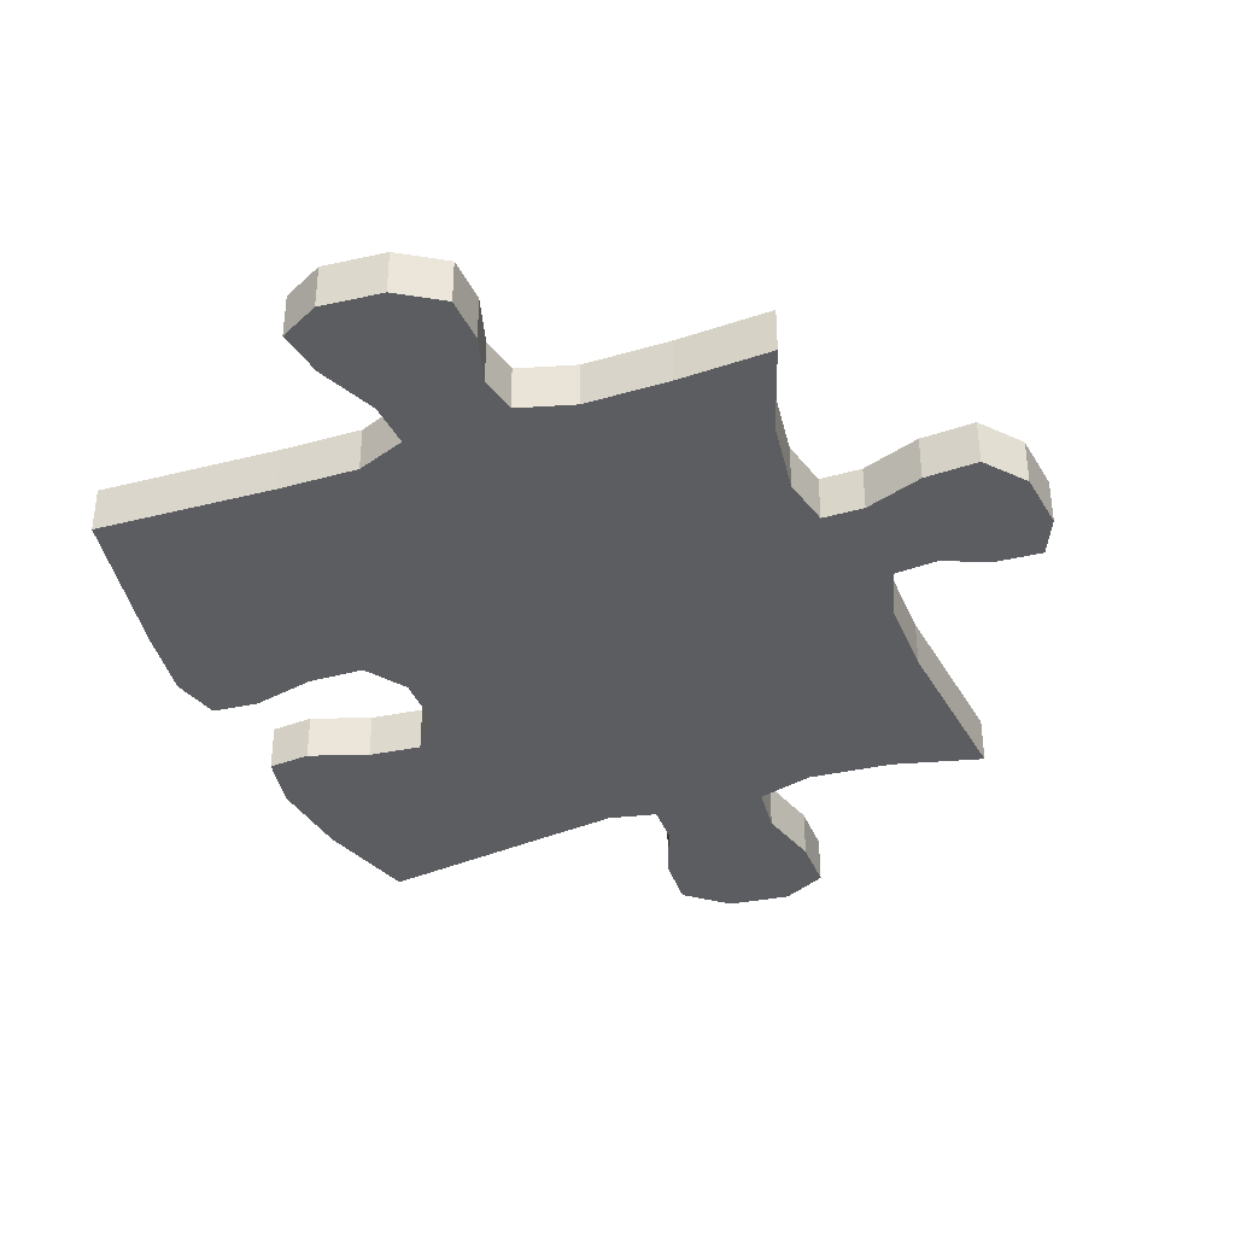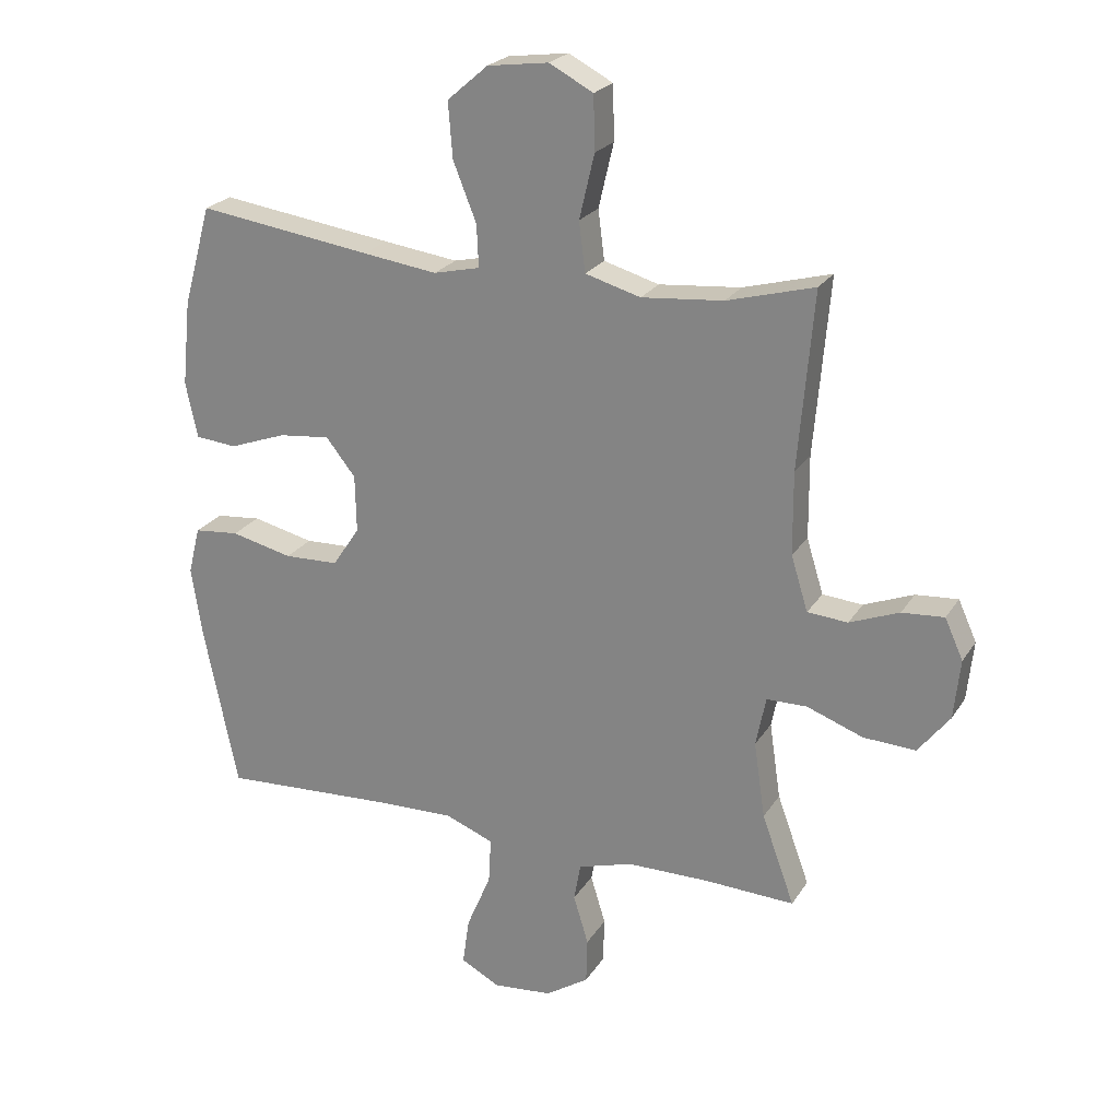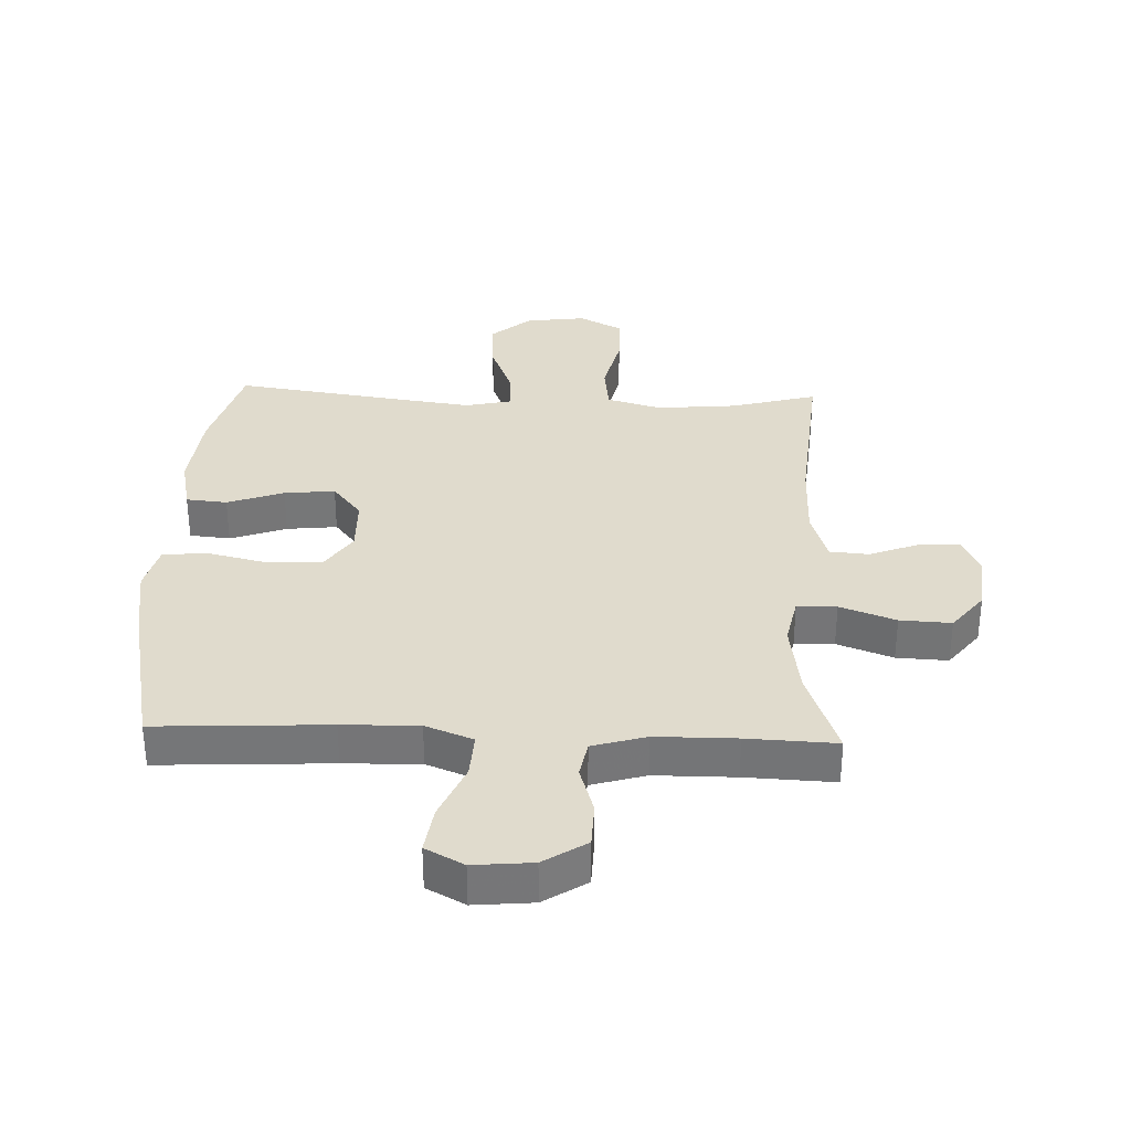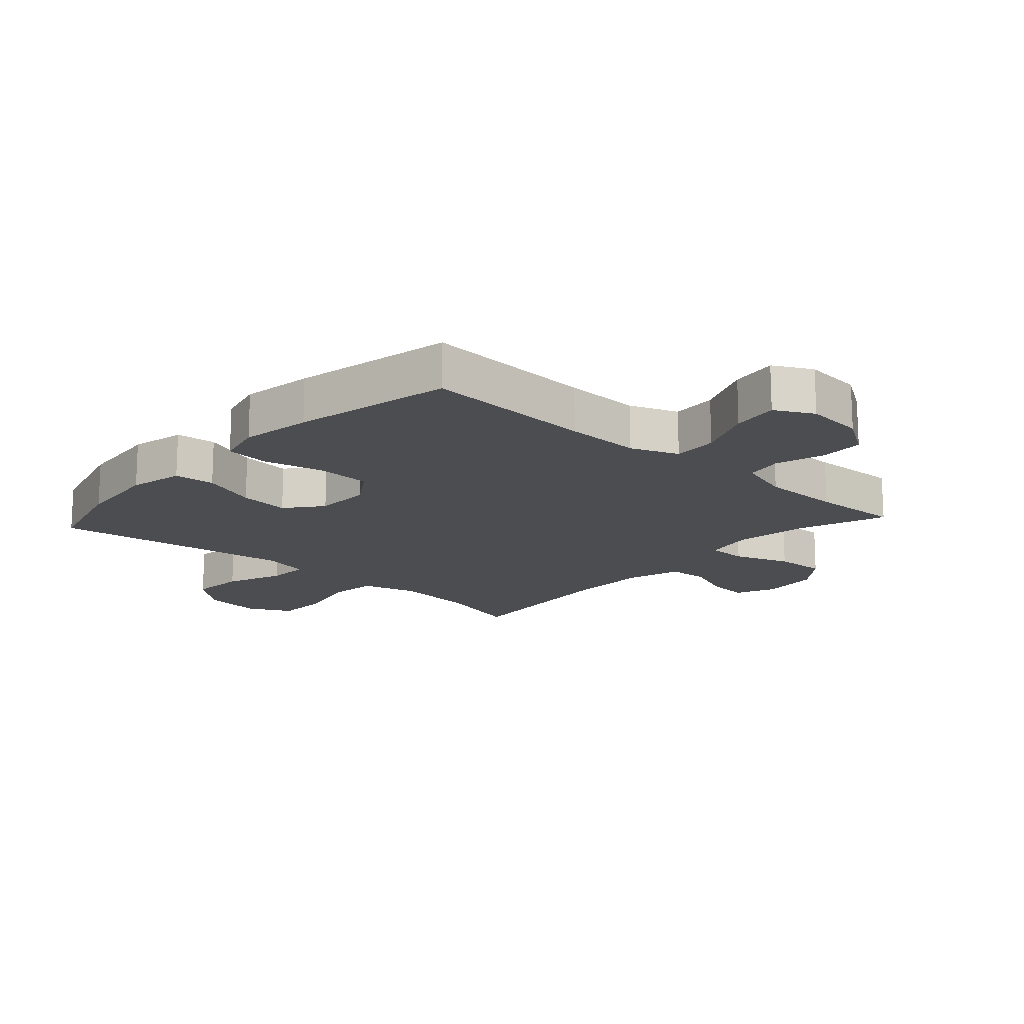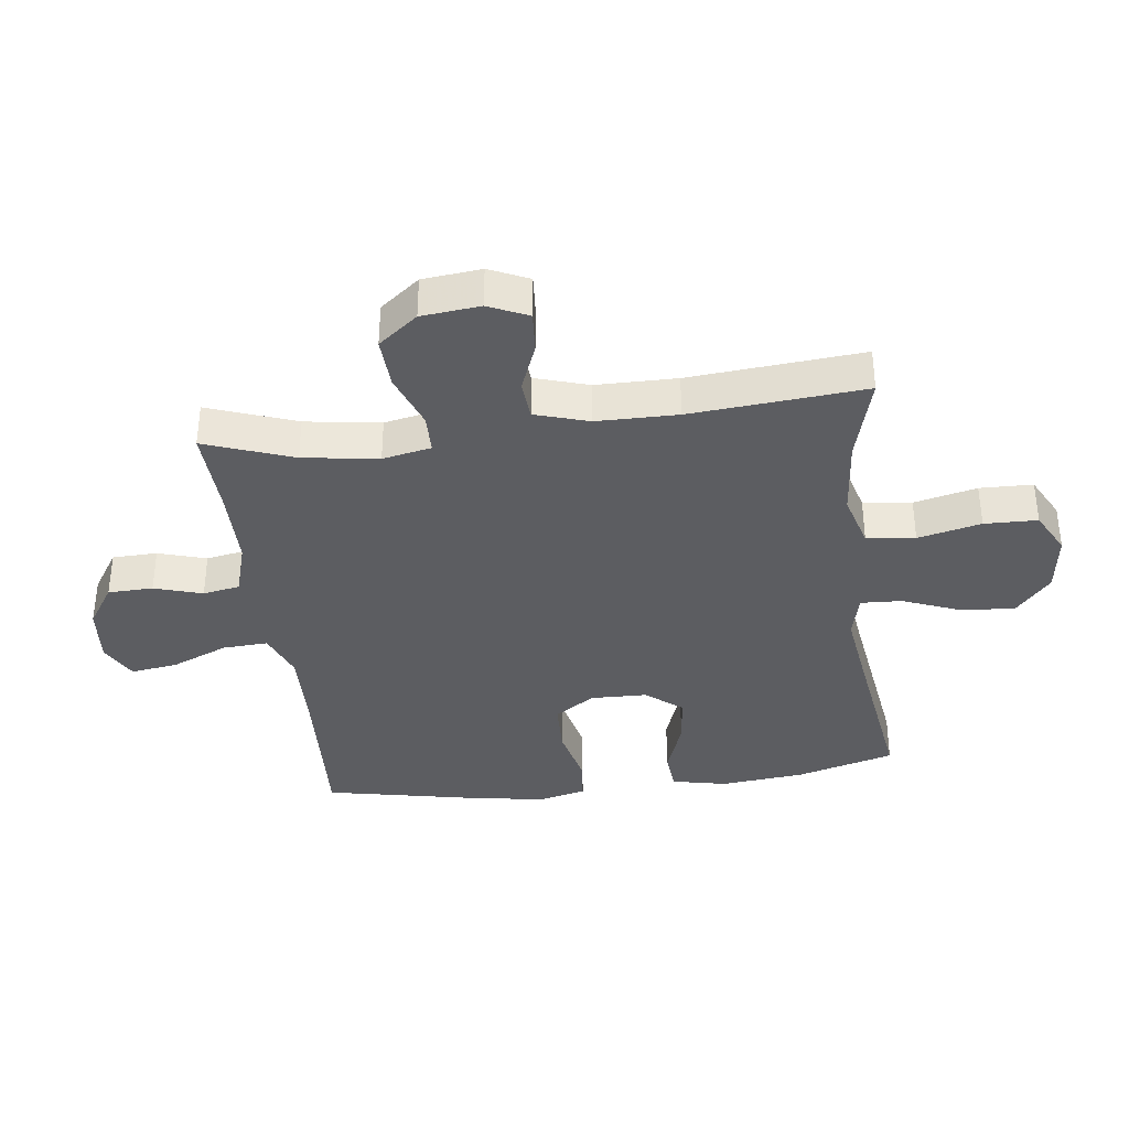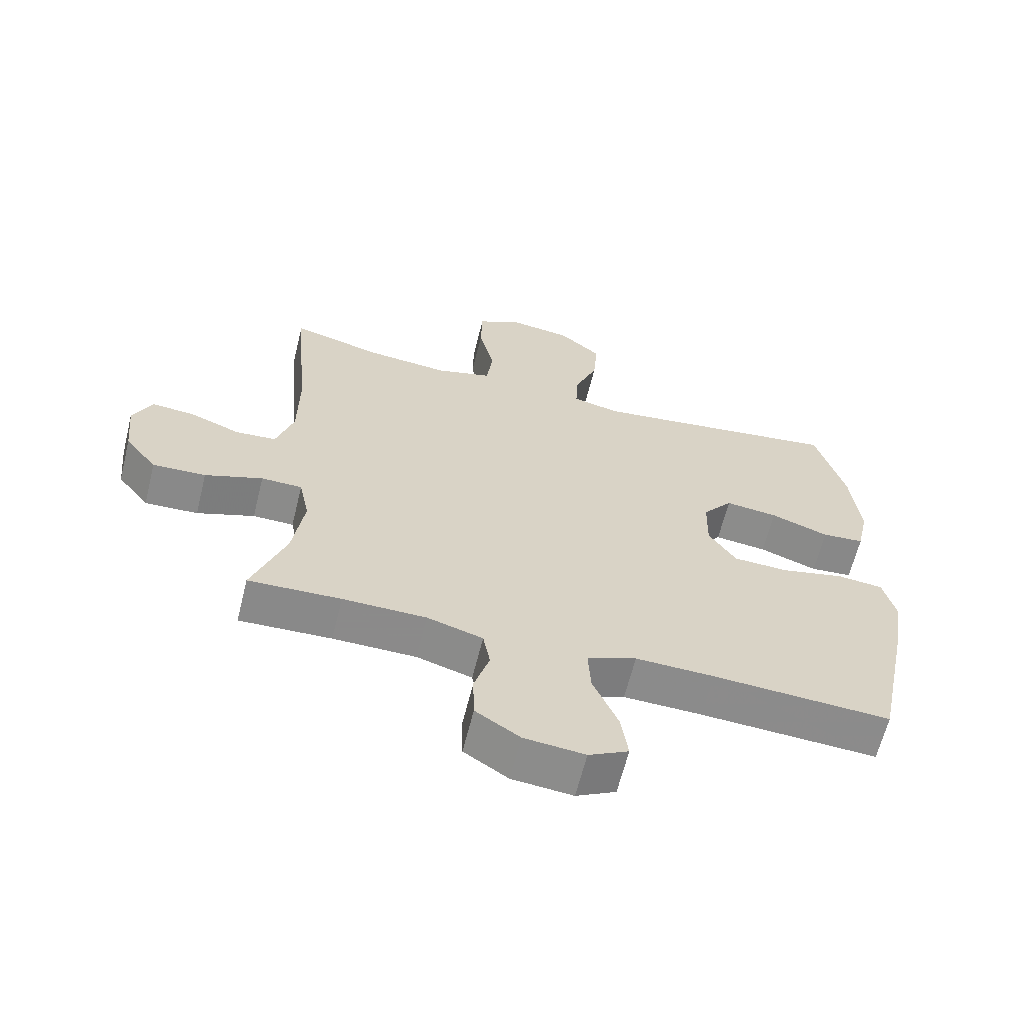
<metadata>
{"format":"obj","ext":"obj","renderer":"f3d","projection":"perspective","resolution":1024,"background":"white","views":[{"elev":-37.0,"azim":-158.6,"up":"+Y"},{"elev":23.3,"azim":-155.6,"up":"+Z"},{"elev":33.3,"azim":-177.7,"up":"+Y"},{"elev":-16.1,"azim":137.8,"up":"+Y"},{"elev":-36.5,"azim":-82.8,"up":"+Y"},{"elev":-63.6,"azim":-13.9,"up":"+Z"}]}
</metadata>
<code>
v 0.5 0.07 0.5
v 0.545 0.07 0.34
v 0.559 0.07 0.204
v 0.54 0.07 0.115
v 0.474 0.07 0.109
v 0.383 0.07 0.142
v 0.301 0.07 0.151
v 0.254 0.07 0.092
v 0.252 0.07 0.001
v 0.295 0.07 -0.064
v 0.382 0.07 -0.067
v 0.48 0.07 -0.044
v 0.552 0.07 -0.051
v 0.571 0.07 -0.127
v 0.553 0.07 -0.242
v 0.5 0.07 -0.5
v 0.222 0.07 -0.485
v 0.099 0.07 -0.482
v 0.022 0.07 -0.512
v 0.026 0.07 -0.585
v 0.065 0.07 -0.677
v 0.076 0.07 -0.753
v 0.014 0.07 -0.786
v -0.081 0.07 -0.777
v -0.15 0.07 -0.732
v -0.152 0.07 -0.659
v -0.128 0.07 -0.581
v -0.139 0.07 -0.521
v -0.226 0.07 -0.495
v -0.356 0.07 -0.494
v -0.5 0.07 -0.5
v -0.448 0.07 -0.357
v -0.43 0.07 -0.235
v -0.446 0.07 -0.156
v -0.51 0.07 -0.155
v -0.6 0.07 -0.188
v -0.683 0.07 -0.192
v -0.733 0.07 -0.128
v -0.743 0.07 -0.033
v -0.714 0.07 0.031
v -0.647 0.07 0.026
v -0.568 0.07 -0.005
v -0.504 0.07 0
v -0.477 0.07 0.087
v -0.476 0.07 0.218
v -0.5 0.07 0.5
v -0.361 0.07 0.462
v -0.231 0.07 0.45
v -0.143 0.07 0.475
v -0.133 0.07 0.554
v -0.157 0.07 0.656
v -0.155 0.07 0.742
v -0.085 0.07 0.779
v 0.012 0.07 0.766
v 0.077 0.07 0.71
v 0.07 0.07 0.622
v 0.033 0.07 0.529
v 0.03 0.07 0.462
v 0.104 0.07 0.445
v 0.223 0.07 0.461
v 0.5 0 0.5
v 0.545 0 0.34
v 0.559 0 0.204
v 0.54 0 0.115
v 0.474 0 0.109
v 0.383 0 0.142
v 0.301 0 0.151
v 0.254 0 0.092
v 0.252 0 0.001
v 0.295 0 -0.064
v 0.382 0 -0.067
v 0.48 0 -0.044
v 0.552 0 -0.051
v 0.571 0 -0.127
v 0.553 0 -0.242
v 0.5 0 -0.5
v 0.222 0 -0.485
v 0.099 0 -0.482
v 0.022 0 -0.512
v 0.026 0 -0.585
v 0.065 0 -0.677
v 0.076 0 -0.753
v 0.014 0 -0.786
v -0.081 0 -0.777
v -0.15 0 -0.732
v -0.152 0 -0.659
v -0.128 0 -0.581
v -0.139 0 -0.521
v -0.226 0 -0.495
v -0.356 0 -0.494
v -0.5 0 -0.5
v -0.448 0 -0.357
v -0.43 0 -0.235
v -0.446 0 -0.156
v -0.51 0 -0.155
v -0.6 0 -0.188
v -0.683 0 -0.192
v -0.733 0 -0.128
v -0.743 0 -0.033
v -0.714 0 0.031
v -0.647 0 0.026
v -0.568 0 -0.005
v -0.504 0 0
v -0.477 0 0.087
v -0.476 0 0.218
v -0.5 0 0.5
v -0.361 0 0.462
v -0.231 0 0.45
v -0.143 0 0.475
v -0.133 0 0.554
v -0.157 0 0.656
v -0.155 0 0.742
v -0.085 0 0.779
v 0.012 0 0.766
v 0.077 0 0.71
v 0.07 0 0.622
v 0.033 0 0.529
v 0.03 0 0.462
v 0.104 0 0.445
v 0.223 0 0.461
f 54 55 56 57
f 54 57 58
f 53 54 58
f 50 51 52 53
f 49 50 53 58
f 48 49 58 59
f 45 46 47
f 44 45 47 48
f 43 44 48 59
f 39 40 41 42
f 39 42 43
f 38 39 43
f 35 36 37 38
f 34 35 38 43
f 30 31 32
f 29 30 32 33
f 28 29 33 34
f 24 25 26 27
f 24 27 28
f 23 24 28
f 20 21 22 23
f 19 20 23 28
f 18 19 28 34
f 14 15 16 17
f 11 12 13 14
f 10 11 14 17
f 9 10 17 18
f 3 4 5 6
f 3 6 7
f 60 1 2 3
f 60 3 7
f 59 60 7 8
f 18 34 43 59
f 8 9 18 59
f 117 116 115 114
f 118 117 114
f 118 114 113
f 113 112 111 110
f 118 113 110 109
f 119 118 109 108
f 107 106 105
f 108 107 105 104
f 119 108 104 103
f 102 101 100 99
f 103 102 99
f 103 99 98
f 98 97 96 95
f 103 98 95 94
f 92 91 90
f 93 92 90 89
f 94 93 89 88
f 87 86 85 84
f 88 87 84
f 88 84 83
f 83 82 81 80
f 88 83 80 79
f 94 88 79 78
f 77 76 75 74
f 74 73 72 71
f 77 74 71 70
f 78 77 70 69
f 66 65 64 63
f 67 66 63
f 63 62 61 120
f 67 63 120
f 68 67 120 119
f 119 103 94 78
f 119 78 69 68
f 1 61 62 2
f 2 62 63 3
f 3 63 64 4
f 4 64 65 5
f 5 65 66 6
f 6 66 67 7
f 7 67 68 8
f 8 68 69 9
f 9 69 70 10
f 10 70 71 11
f 11 71 72 12
f 12 72 73 13
f 13 73 74 14
f 14 74 75 15
f 15 75 76 16
f 16 76 77 17
f 17 77 78 18
f 18 78 79 19
f 19 79 80 20
f 20 80 81 21
f 21 81 82 22
f 22 82 83 23
f 23 83 84 24
f 24 84 85 25
f 25 85 86 26
f 26 86 87 27
f 27 87 88 28
f 28 88 89 29
f 29 89 90 30
f 30 90 91 31
f 31 91 92 32
f 32 92 93 33
f 33 93 94 34
f 34 94 95 35
f 35 95 96 36
f 36 96 97 37
f 37 97 98 38
f 38 98 99 39
f 39 99 100 40
f 40 100 101 41
f 41 101 102 42
f 42 102 103 43
f 43 103 104 44
f 44 104 105 45
f 45 105 106 46
f 46 106 107 47
f 47 107 108 48
f 48 108 109 49
f 49 109 110 50
f 50 110 111 51
f 51 111 112 52
f 52 112 113 53
f 53 113 114 54
f 54 114 115 55
f 55 115 116 56
f 56 116 117 57
f 57 117 118 58
f 58 118 119 59
f 59 119 120 60
f 60 120 61 1

</code>
